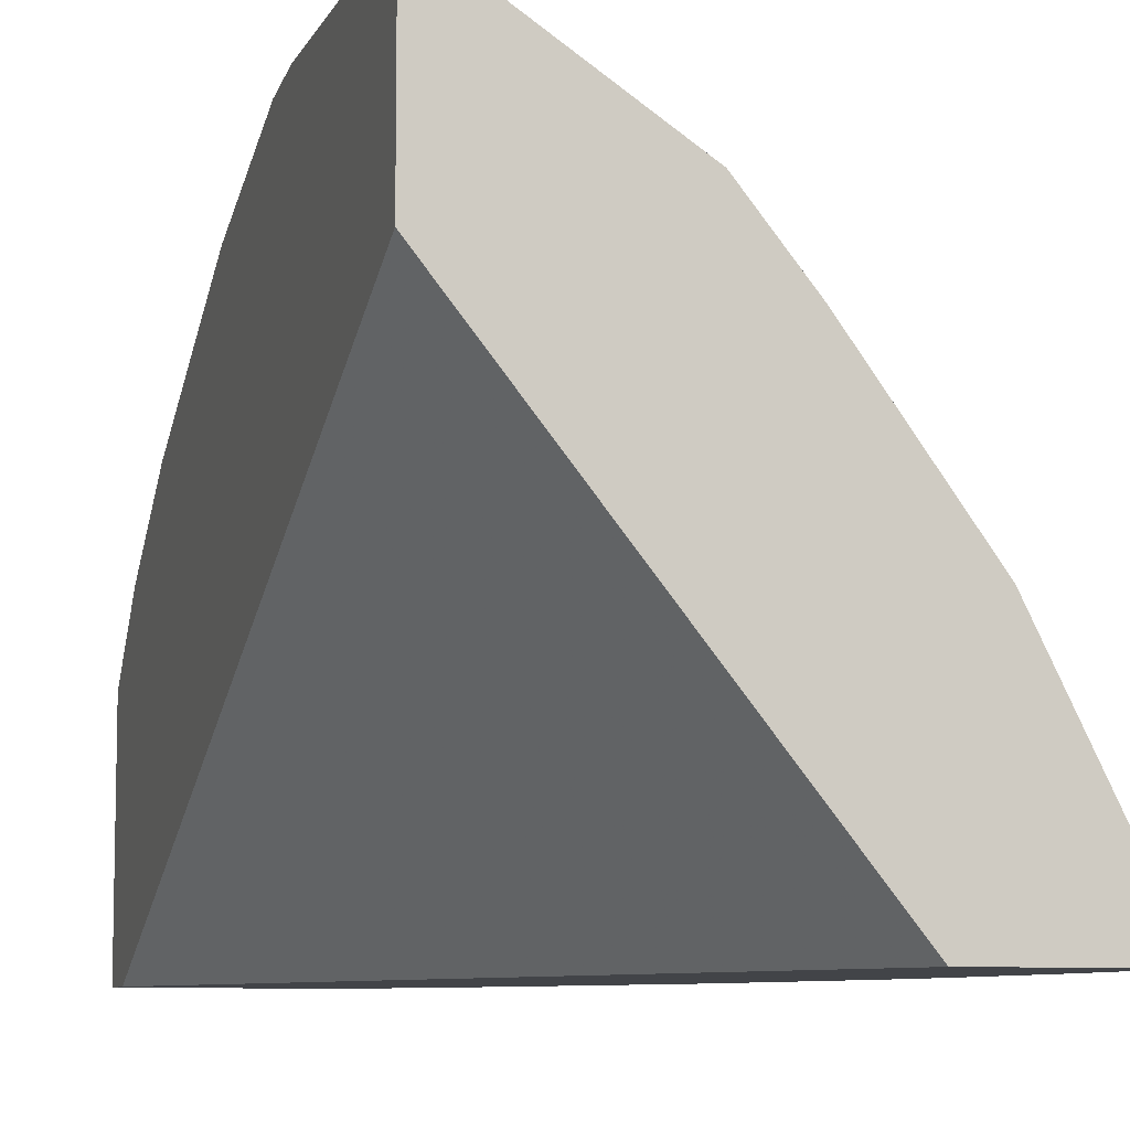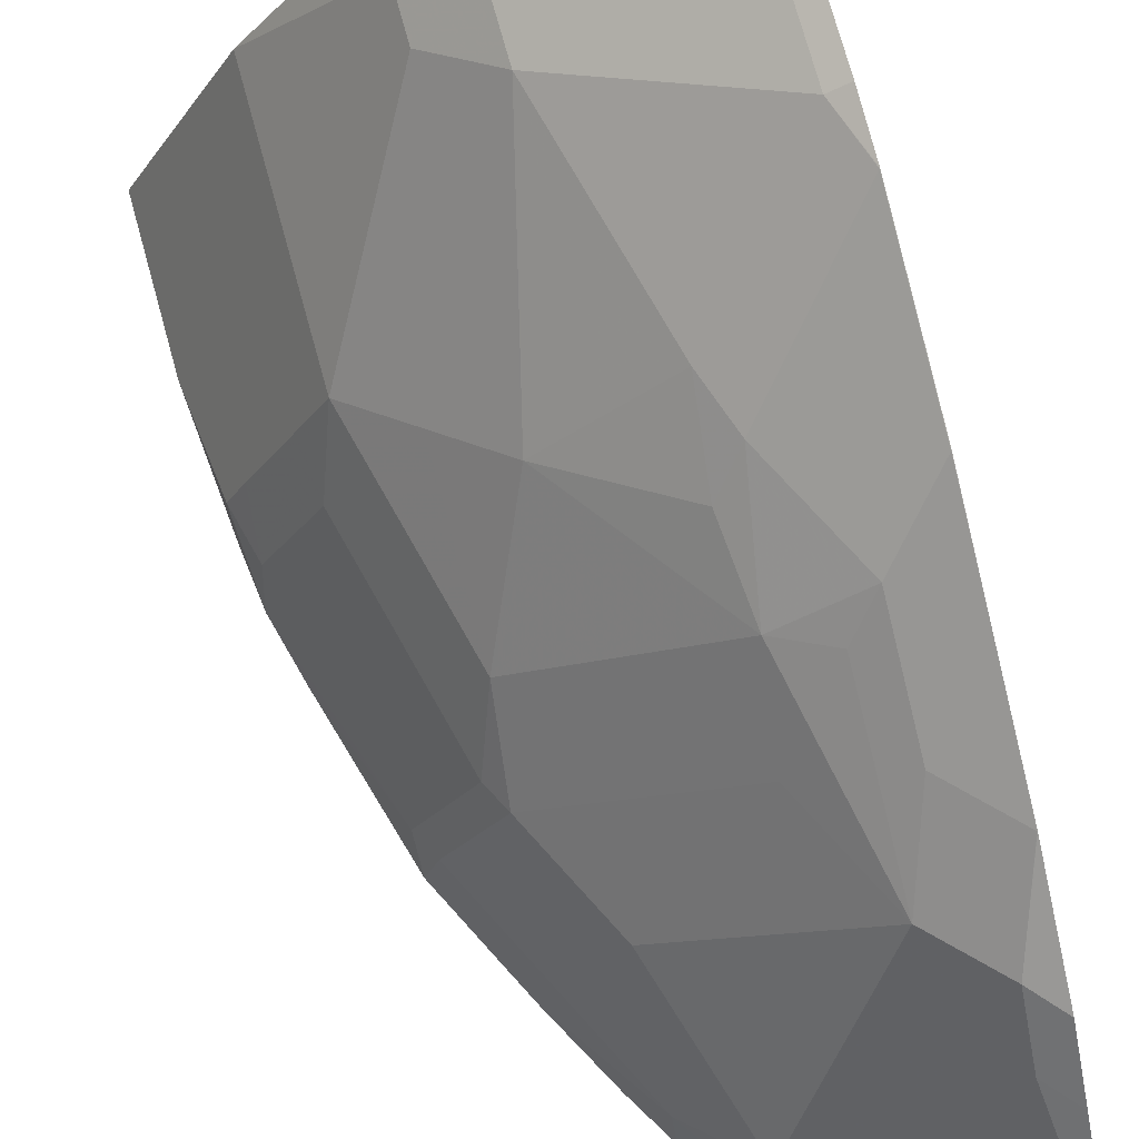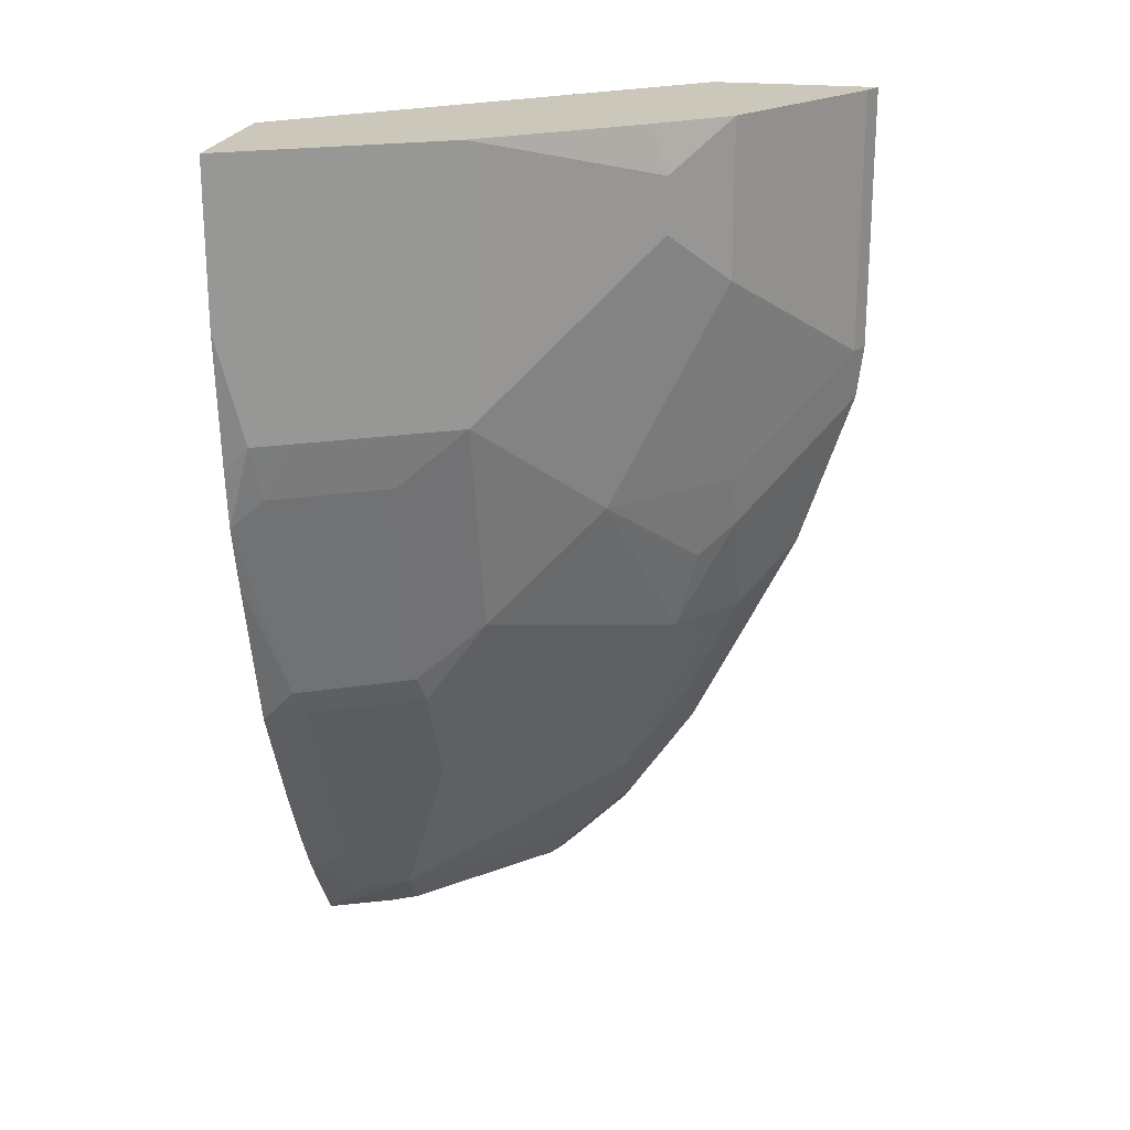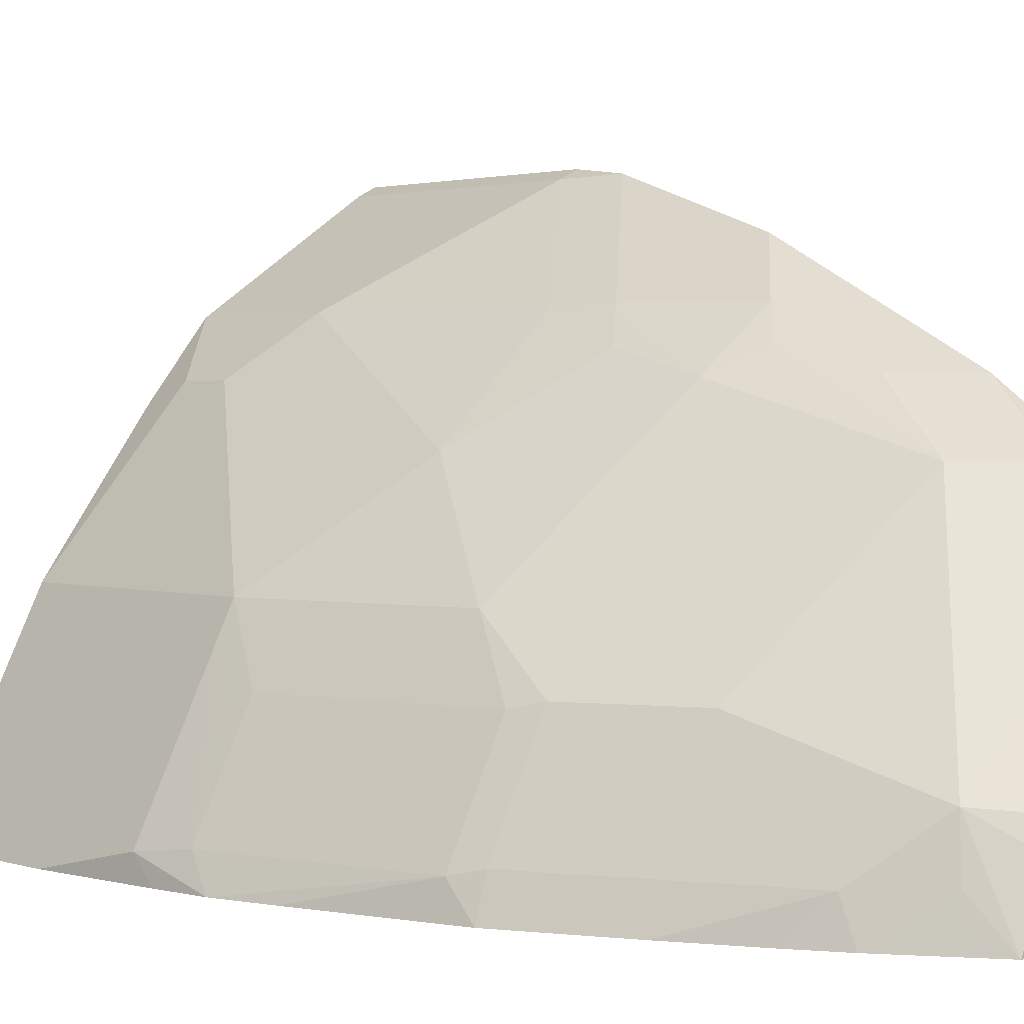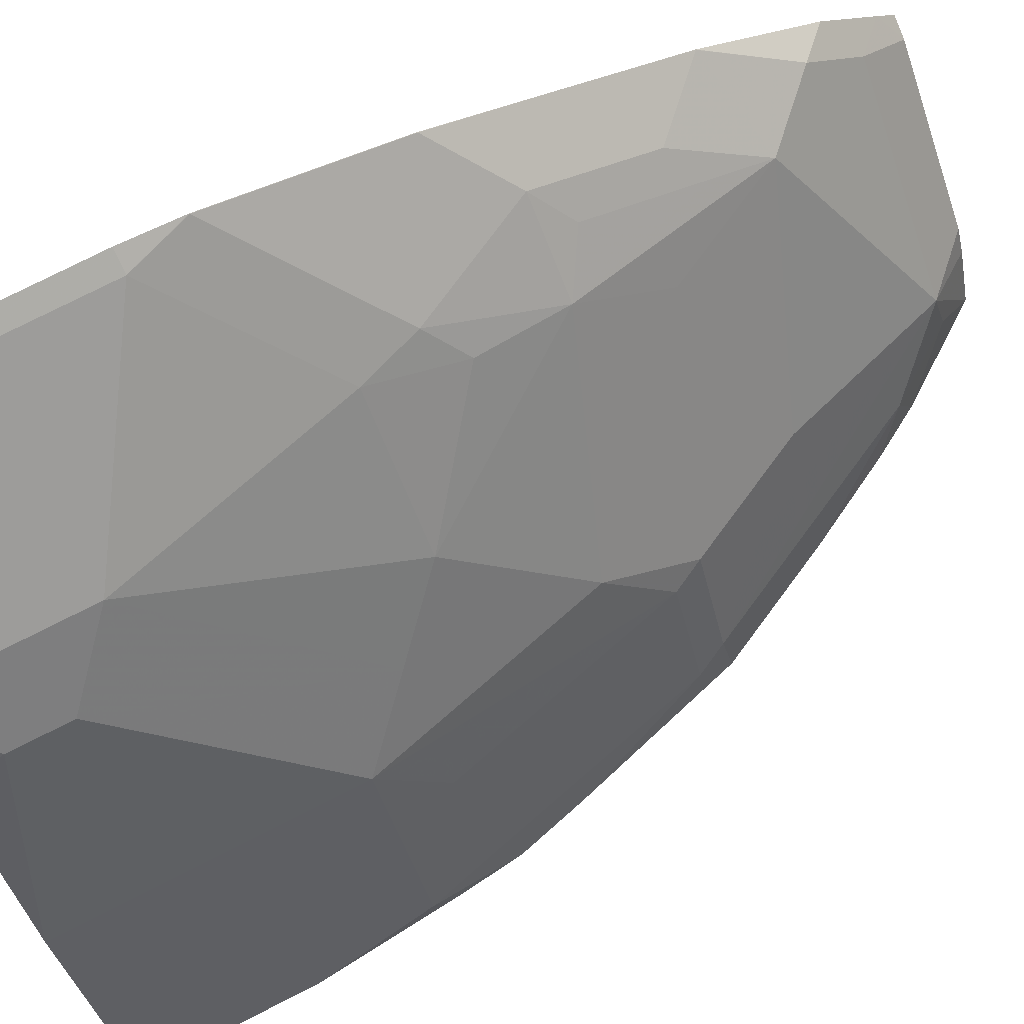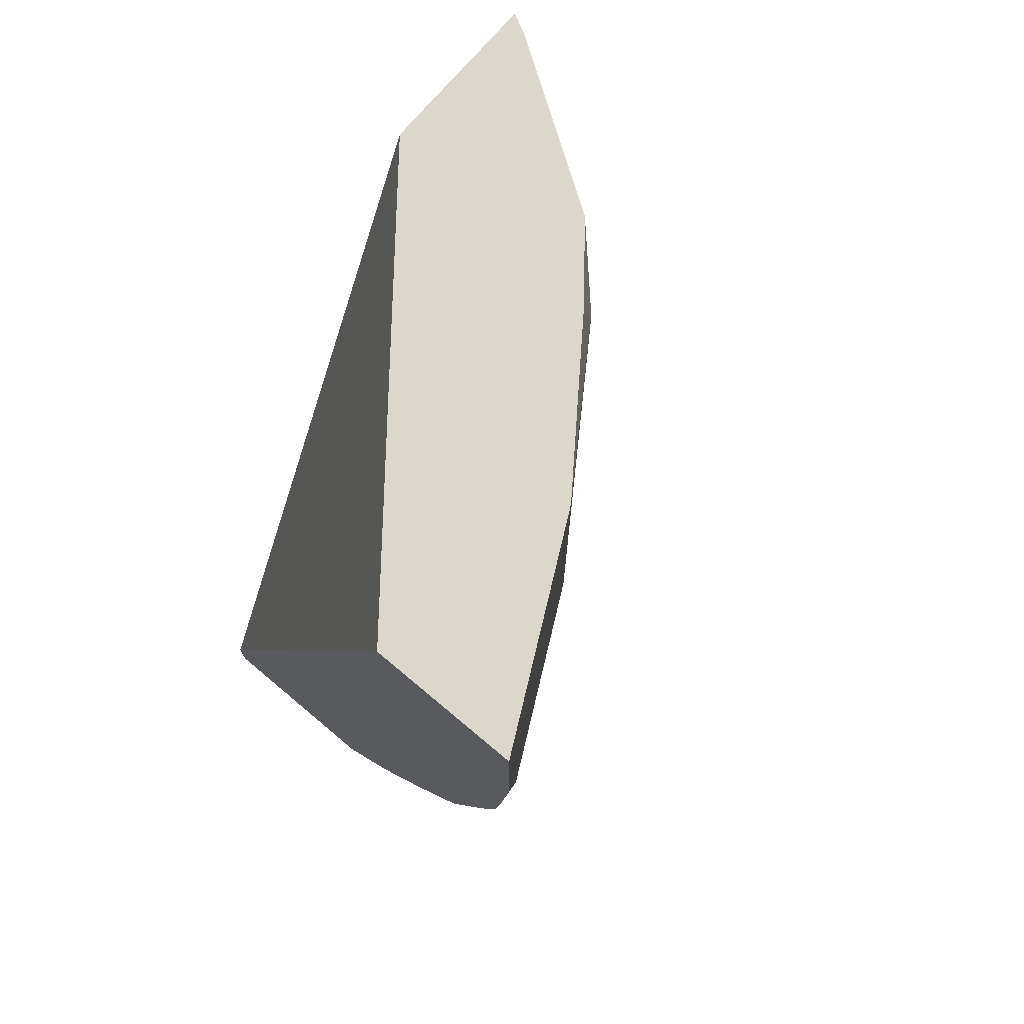
<metadata>
{"format":"obj","ext":"obj","renderer":"f3d","projection":"perspective","resolution":1024,"background":"white","views":[{"elev":-8.1,"azim":163.3,"up":"+Z"},{"elev":75.9,"azim":-15.6,"up":"+Z"},{"elev":21.7,"azim":-78.8,"up":"+Y"},{"elev":1.9,"azim":-41.1,"up":"+Z"},{"elev":78.8,"azim":-116.7,"up":"+Z"},{"elev":73.0,"azim":-140.0,"up":"+Y"}]}
</metadata>
<code>
v -0.4545 -0.043 0.7011
v -0.4545 -0.043 0.5874
v -0.4673 -0.043 0.6946
v -0.4545 -0.2274 0.7011
v -0.665 -0.043 0.3243
v -0.4545 -0.6231 0.3243
v -0.581 -0.043 0.6189
v -0.4673 -0.2274 0.6946
v -0.4545 -0.265 0.6964
v -0.7662 -0.043 0.3243
v -0.4545 -0.6568 0.3243
v -0.6202 -0.043 0.57
v -0.6189 -0.07581 0.581
v -0.581 -0.1516 0.6189
v -0.5431 -0.3031 0.6189
v -0.4926 -0.3031 0.6583
v -0.4547 -0.2653 0.6962
v -0.4547 -0.3789 0.6583
v -0.4545 -0.3787 0.6585
v -0.7073 -0.043 0.4421
v -0.7662 -0.1516 0.3243
v -0.4545 -0.6568 0.48
v -0.5832 -0.6568 0.3243
v -0.6946 -0.043 0.4673
v -0.6189 -0.1137 0.581
v -0.6567 -0.2653 0.5052
v -0.6189 -0.3031 0.5431
v -0.581 -0.3031 0.581
v -0.5494 -0.3599 0.5968
v -0.5305 -0.3411 0.6204
v -0.4926 -0.4168 0.6204
v -0.4545 -0.4547 0.6206
v -0.7073 -0.2274 0.4421
v -0.7578 -0.2442 0.3243
v -0.7578 -0.2274 0.341
v -0.7452 -0.2274 0.3663
v -0.4545 -0.6443 0.4927
v -0.4547 -0.6568 0.4799
v -0.5652 -0.6568 0.3678
v -0.5873 -0.6252 0.3884
v -0.5936 -0.6315 0.3537
v -0.5957 -0.6396 0.3243
v -0.6946 -0.2274 0.4673
v -0.6567 -0.3789 0.4673
v -0.5431 -0.4168 0.581
v -0.5115 -0.4357 0.5968
v -0.4926 -0.4925 0.5826
v -0.4547 -0.5305 0.5826
v -0.4545 -0.5305 0.5827
v -0.7483 -0.2653 0.3458
v -0.7104 -0.2653 0.4215
v -0.7531 -0.2844 0.3243
v -0.4674 -0.6568 0.4736
v -0.4545 -0.6064 0.5305
v -0.4737 -0.6252 0.5021
v -0.5557 -0.6568 0.3853
v -0.6252 -0.5872 0.3505
v -0.5053 -0.6568 0.4357
v -0.5115 -0.5494 0.5399
v -0.6252 -0.5115 0.4263
v -0.6631 -0.4357 0.4263
v -0.6631 -0.4736 0.3884
v -0.701 -0.4357 0.3505
v -0.625 -0.5988 0.3243
v -0.6726 -0.4168 0.4215
v -0.5494 -0.4736 0.5399
v -0.5115 -0.5115 0.5589
v -0.4737 -0.5872 0.5399
v -0.7104 -0.4168 0.3458
v -0.7418 -0.328 0.3243
v -0.4799 -0.6568 0.4611
v -0.6726 -0.5141 0.3243
v -0.6433 -0.5683 0.3243
v -0.6324 -0.5865 0.3243
v -0.7104 -0.4383 0.3243
f 34 52 35
f 37 54 68
f 35 52 50
f 35 50 36
f 33 51 43
f 37 53 38
f 37 68 55
f 40 56 58
f 39 56 40
f 40 57 41
f 40 58 55
f 40 55 59
f 33 50 51
f 40 59 60
f 37 55 53
f 33 36 50
f 26 43 44
f 32 47 48
f 40 60 61
f 23 39 40
f 23 40 41
f 23 41 42
f 25 43 26
f 26 44 27
f 27 44 45
f 27 45 29
f 27 29 28
f 29 45 30
f 30 45 31
f 31 45 46
f 31 46 67
f 31 67 47
f 31 47 32
f 32 48 49
f 40 61 62
f 57 72 73
f 40 63 57
f 53 55 71
f 55 58 71
f 55 68 59
f 22 37 38
f 57 73 74
f 57 74 64
f 57 63 72
f 59 66 61
f 59 61 60
f 61 65 63
f 61 63 62
f 63 65 69
f 63 69 75
f 63 75 72
f 69 70 75
f 52 70 69
f 40 62 63
f 50 65 51
f 50 52 69
f 41 57 64
f 41 64 42
f 43 51 65
f 43 65 44
f 44 65 61
f 44 61 45
f 45 61 66
f 45 66 59
f 45 59 67
f 45 67 46
f 47 67 59
f 47 59 48
f 48 59 68
f 48 68 49
f 49 68 54
f 50 69 65
f 21 36 33
f 17 31 18
f 21 34 35
f 2 6 5
f 3 7 14
f 3 14 8
f 4 8 9
f 5 6 11
f 5 11 23
f 1 6 2
f 5 23 42
f 5 64 74
f 5 74 73
f 5 73 72
f 5 72 75
f 5 75 70
f 5 70 52
f 5 42 64
f 1 11 6
f 1 22 11
f 21 35 36
f 1 2 5
f 1 5 10
f 1 10 20
f 1 20 24
f 1 24 12
f 1 12 7
f 1 7 3
f 1 3 8
f 1 8 4
f 1 4 9
f 1 9 19
f 1 19 32
f 1 32 49
f 1 49 54
f 1 54 37
f 5 52 34
f 5 34 21
f 1 37 22
f 7 12 13
f 13 43 25
f 14 25 26
f 14 26 27
f 14 27 28
f 14 28 15
f 15 28 29
f 13 24 43
f 15 30 16
f 16 31 17
f 18 31 32
f 18 32 19
f 20 33 43
f 20 43 24
f 5 21 10
f 16 30 31
f 12 24 13
f 15 29 30
f 11 56 39
f 7 13 25
f 11 39 23
f 7 25 14
f 8 15 16
f 8 16 17
f 8 14 15
f 9 17 18
f 9 18 19
f 8 17 9
f 10 21 33
f 10 33 20
f 11 22 38
f 11 38 53
f 11 53 71
f 11 71 58
f 11 58 56

</code>
